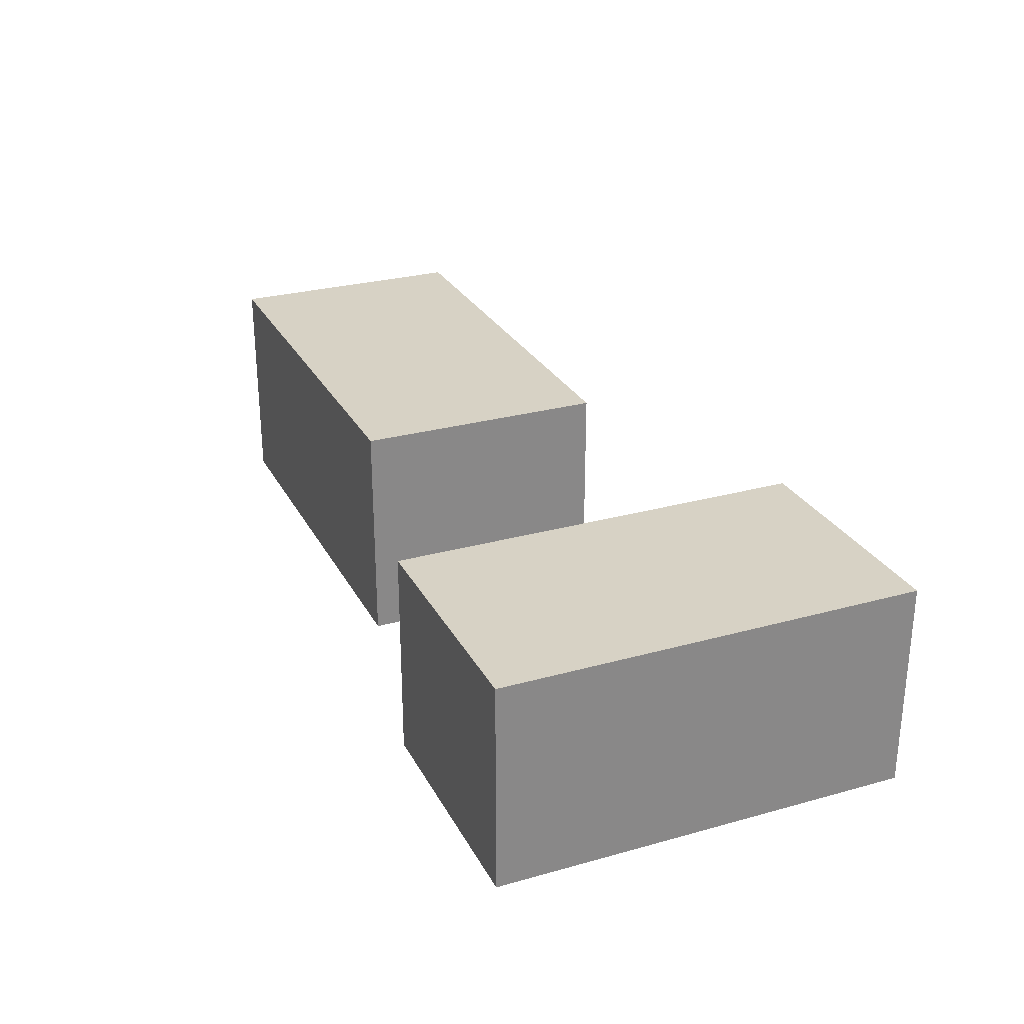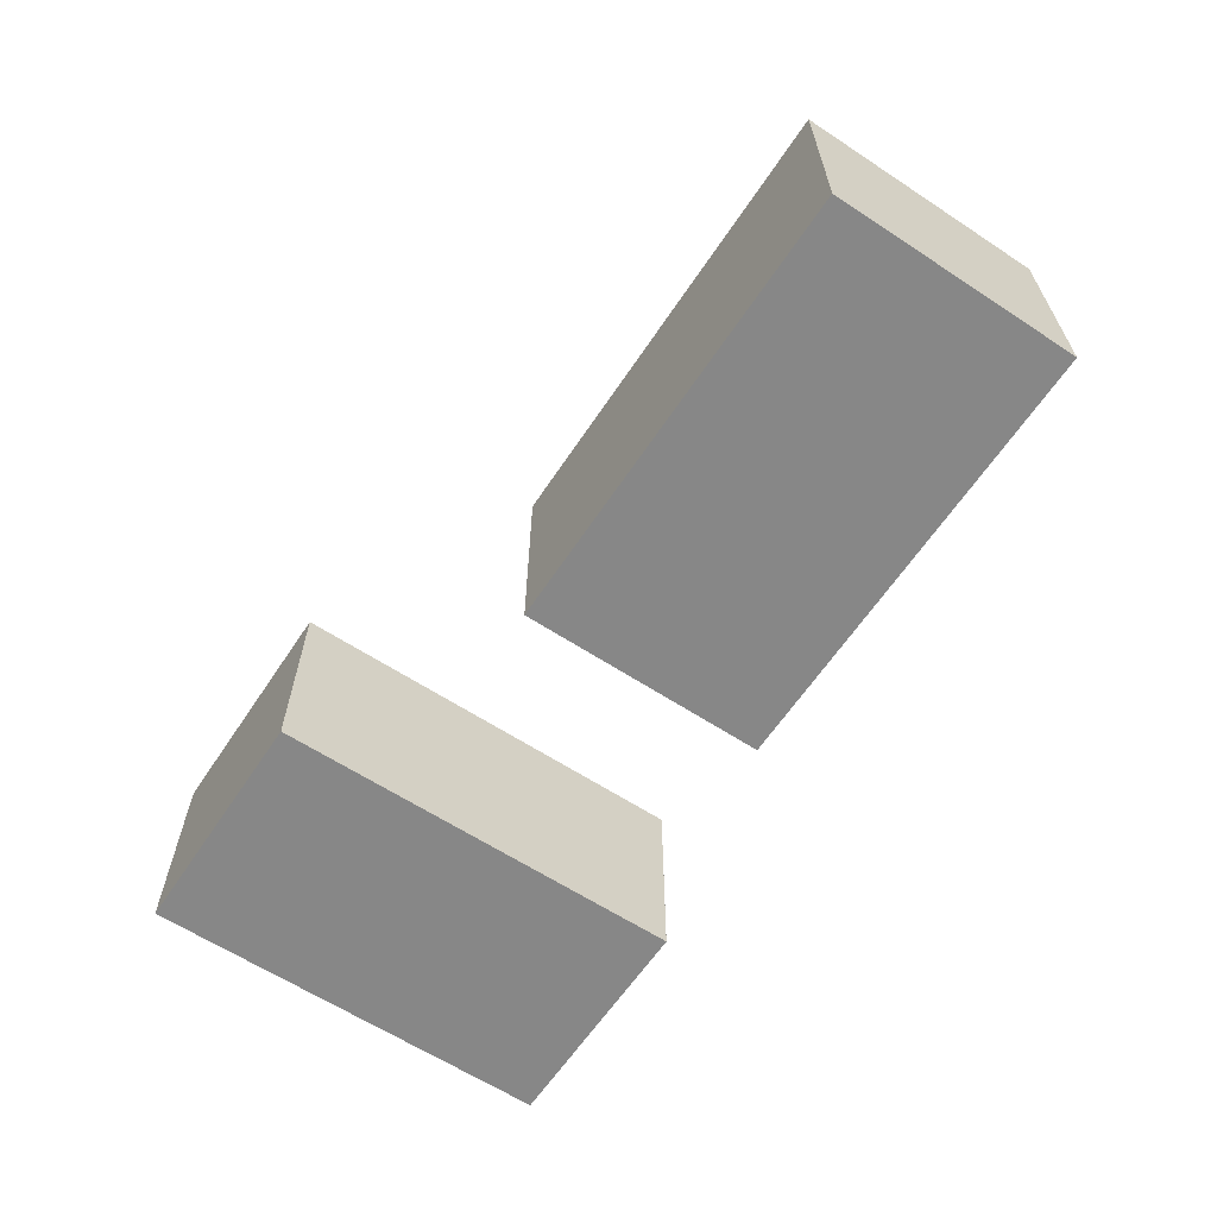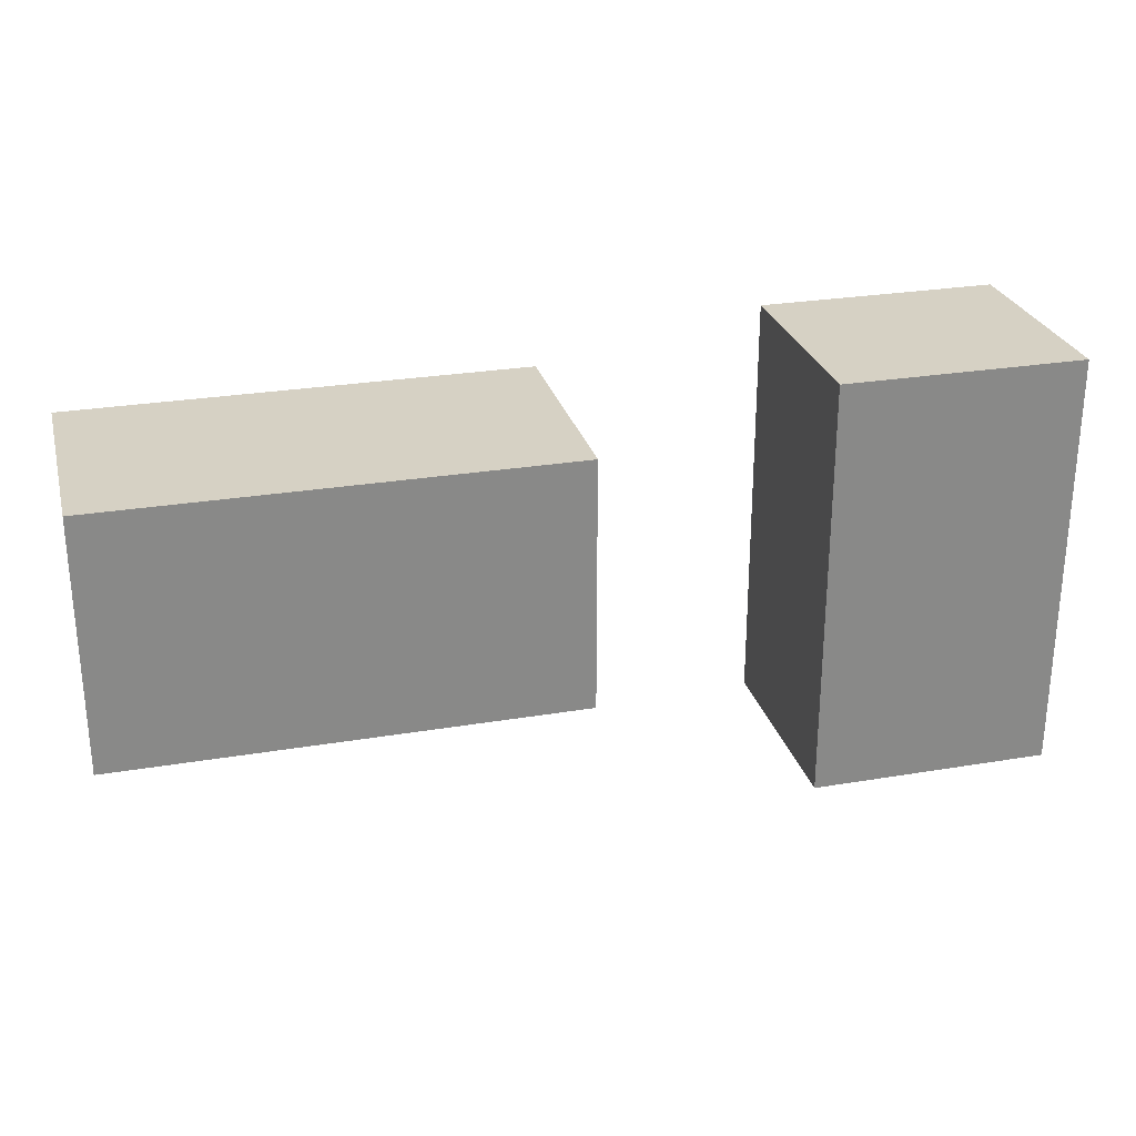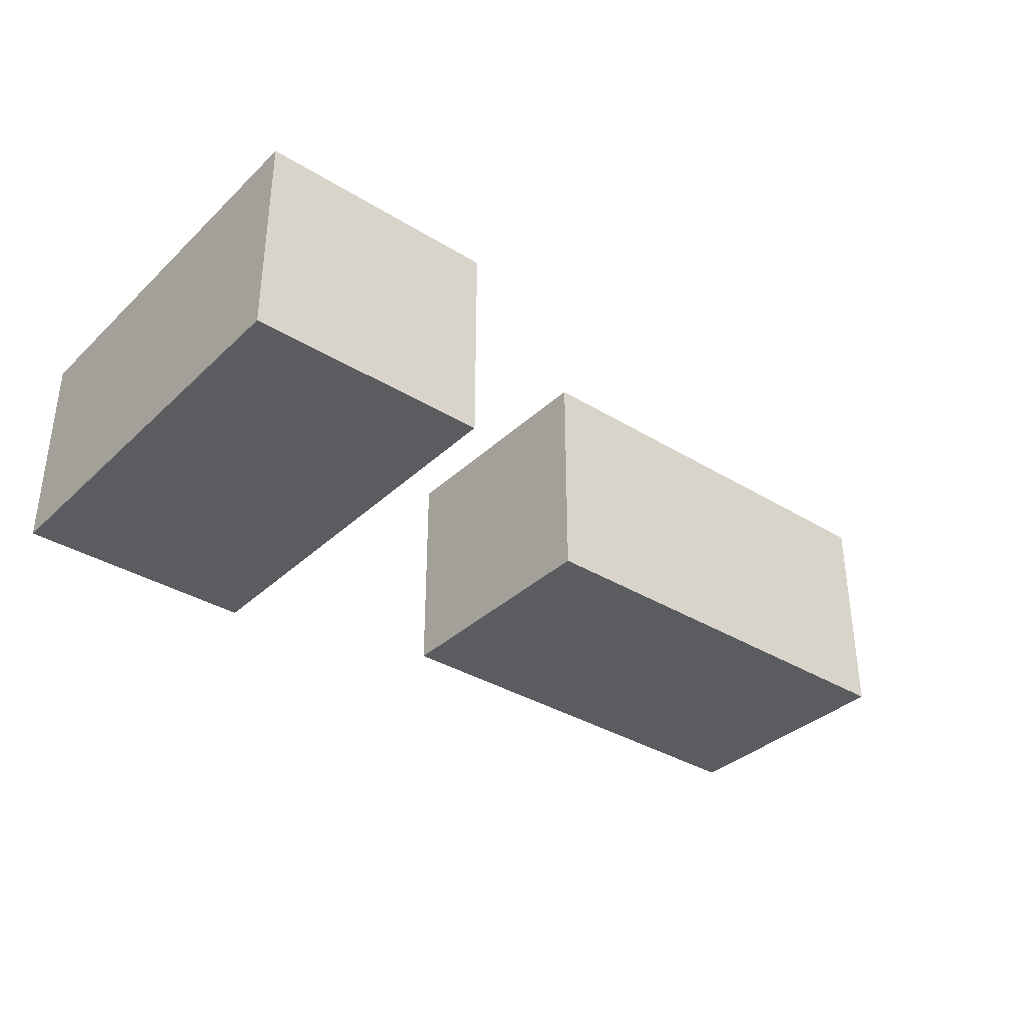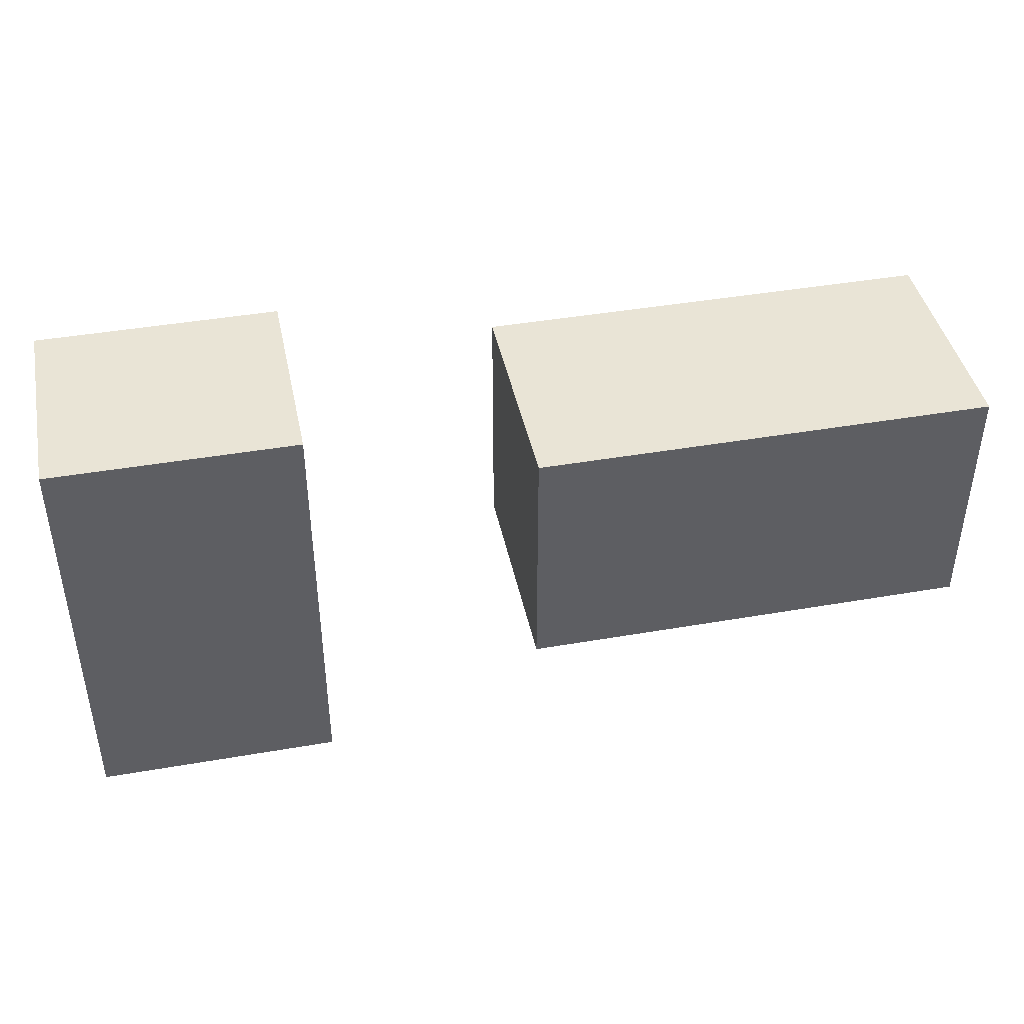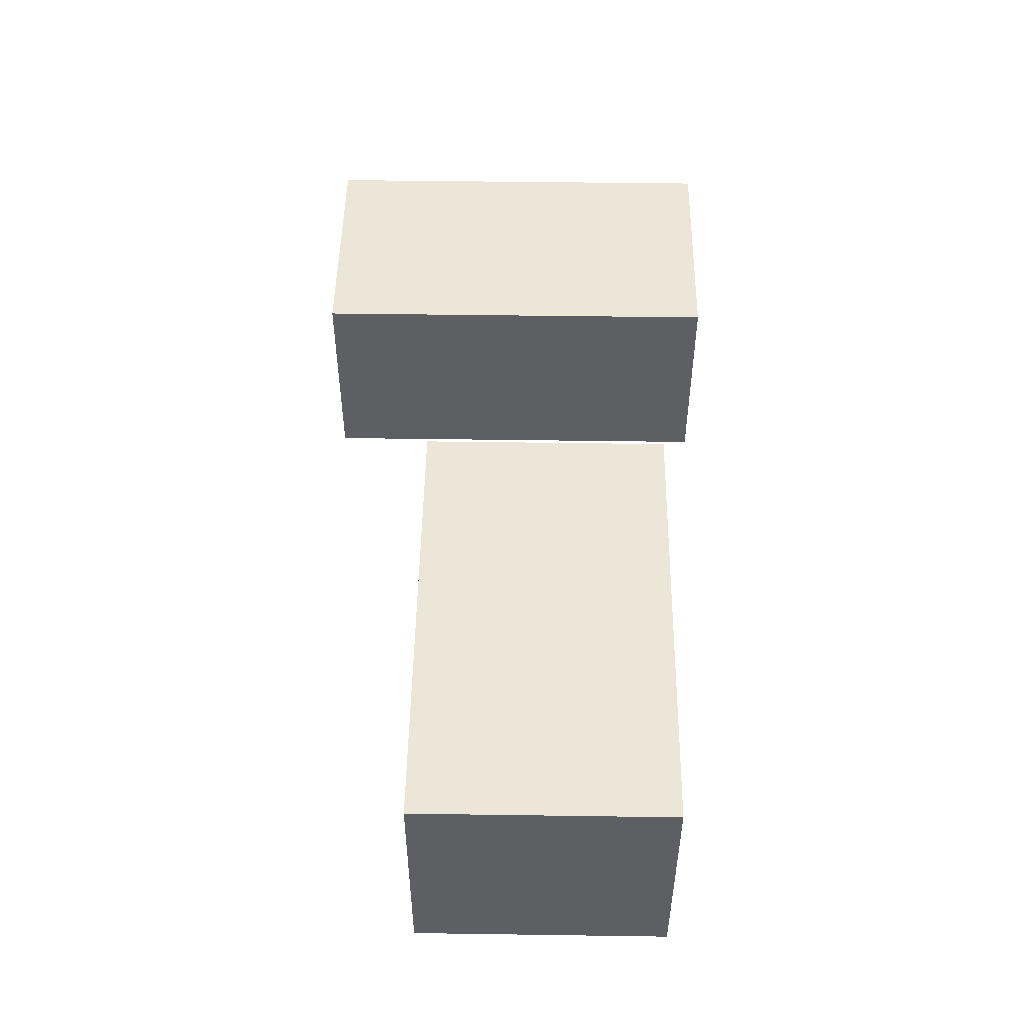
<metadata>
{"format":"obj","ext":"obj","renderer":"f3d","projection":"perspective","resolution":1024,"background":"white","views":[{"elev":27.5,"azim":66.9,"up":"+Y"},{"elev":-62.4,"azim":-123.6,"up":"+Y"},{"elev":27.0,"azim":-14.6,"up":"+Z"},{"elev":-35.3,"azim":140.8,"up":"+Y"},{"elev":42.6,"azim":168.3,"up":"+Z"},{"elev":49.4,"azim":-89.1,"up":"+Y"}]}
</metadata>
<code>
v  -287.7 3.244 101.2
v  -287.7 3.244 -56.59
v  -1.24 3.244 -56.59
v  -1.24 3.244 101.2
v  -287.7 145.9 -56.59
v  -1.24 145.9 -56.59
v  -287.7 145.9 101.2
v  -1.24 145.9 101.2
g Group_003
f 1 2 3 4
f 3 2 5 6
f 5 7 8 6
f 1 4 8 7
f 8 4 3 6
f 1 7 5 2
v  136.5 0 132.3
v  287.7 0 132.3
v  287.7 132.3 132.3
v  136.5 132.3 132.3
v  287.7 0 -132.3
v  136.5 0 -132.3
v  136.5 132.3 -132.3
v  287.7 132.3 -132.3
g Group_001
f 9 10 11 12
f 13 14 15 16
f 11 10 13 16
f 9 12 15 14
f 9 14 13 10
f 15 12 11 16

</code>
